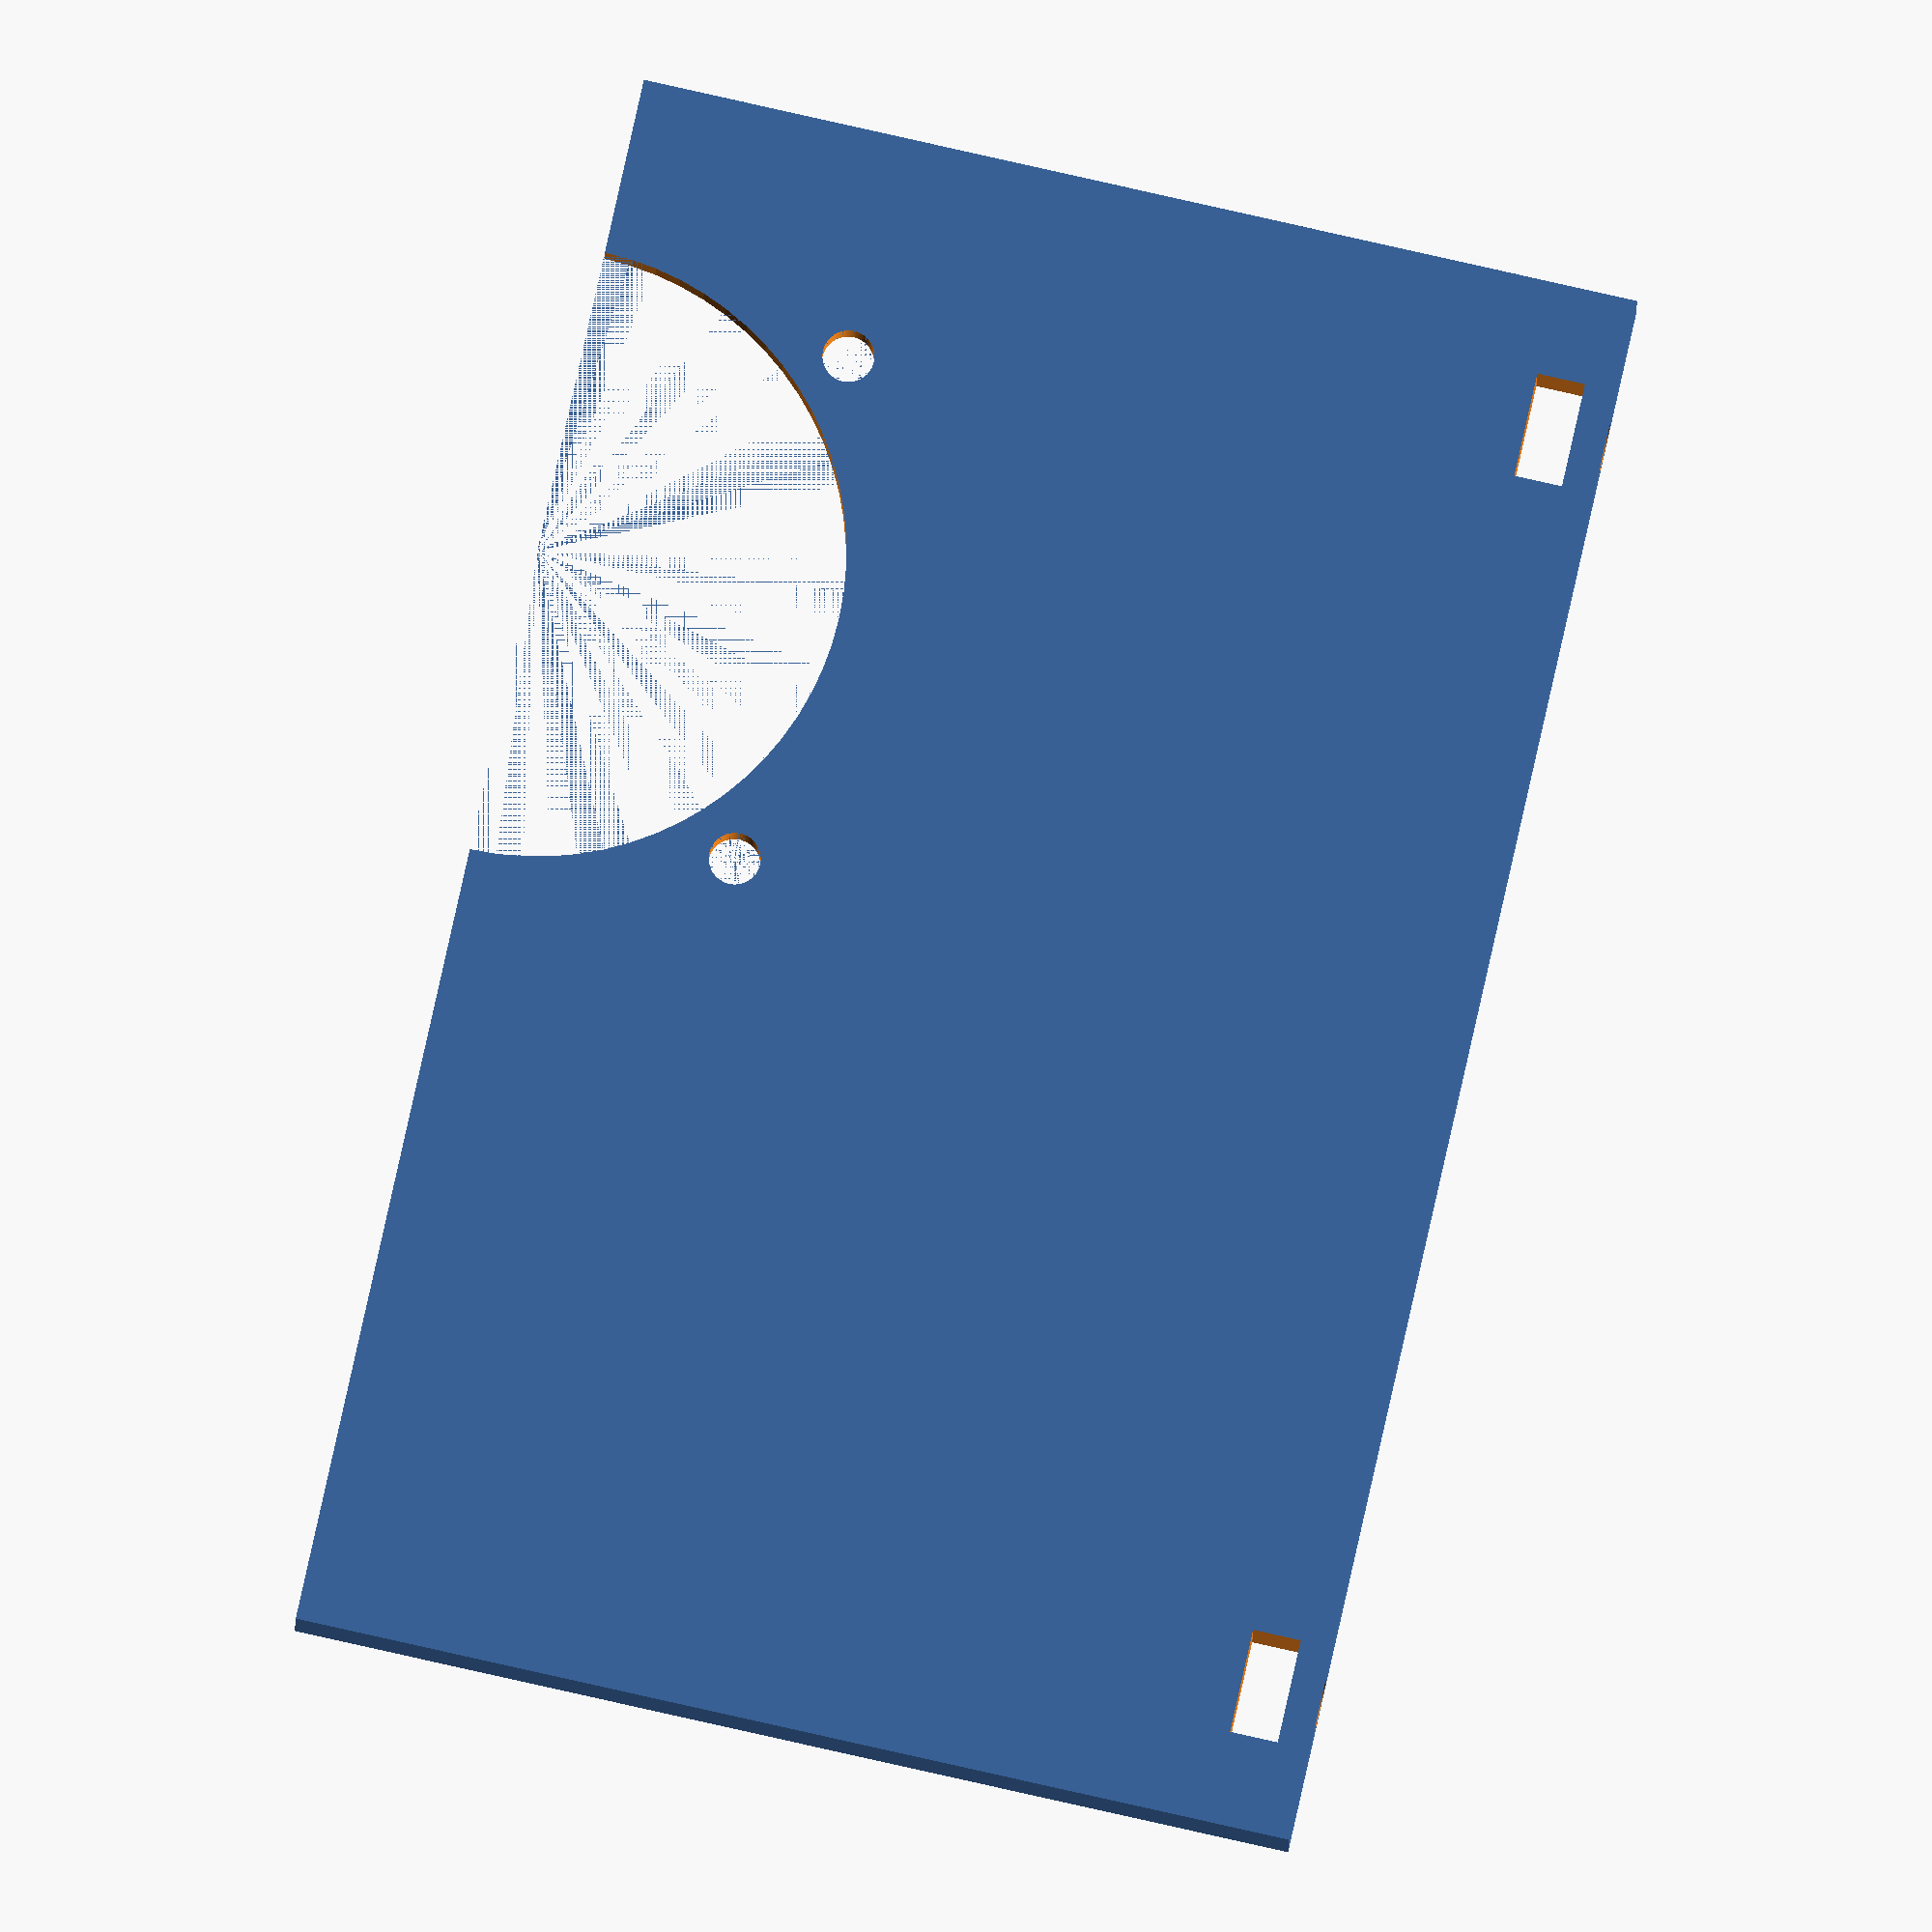
<openscad>
$fa=5; $fs=0.1;

difference(){

cube([98, 62.5, 5]);

{   
    translate([38,0,0]){
    
    translate([30-42/2, -0.01, 2.5])
        cube([42, 42/2, 2.51]);
    translate([30, -0.01, 2.5])
        cylinder(h=5.01, r=19, , center=true);
    
    translate([14, 16, 2.5]){
        cylinder(h=5.01, r=1.6, center=true);
        translate([32, 0, 0])
            cylinder(h=5.01, r=1.6, center=true);}}
            
            
    translate([5.75, 57.5, -0.01]){
            cube([6.5, 3, 5.02]);
            translate([80, 0, 0])
                cube([6.5, 3, 5.02]);}
                
    translate([9, 61.5, 2.5]){
            rotate([90,0,0])
                cylinder(h=2.01, r=1.6, center=true);
        
            translate([80, 0, 0])
                rotate([90,0,0])
                    cylinder(h=2.01, r=1.6, center=true);
    }
    

}    
    
    
    
    
}
</openscad>
<views>
elev=188.8 azim=77.4 roll=0.7 proj=o view=wireframe
</views>
